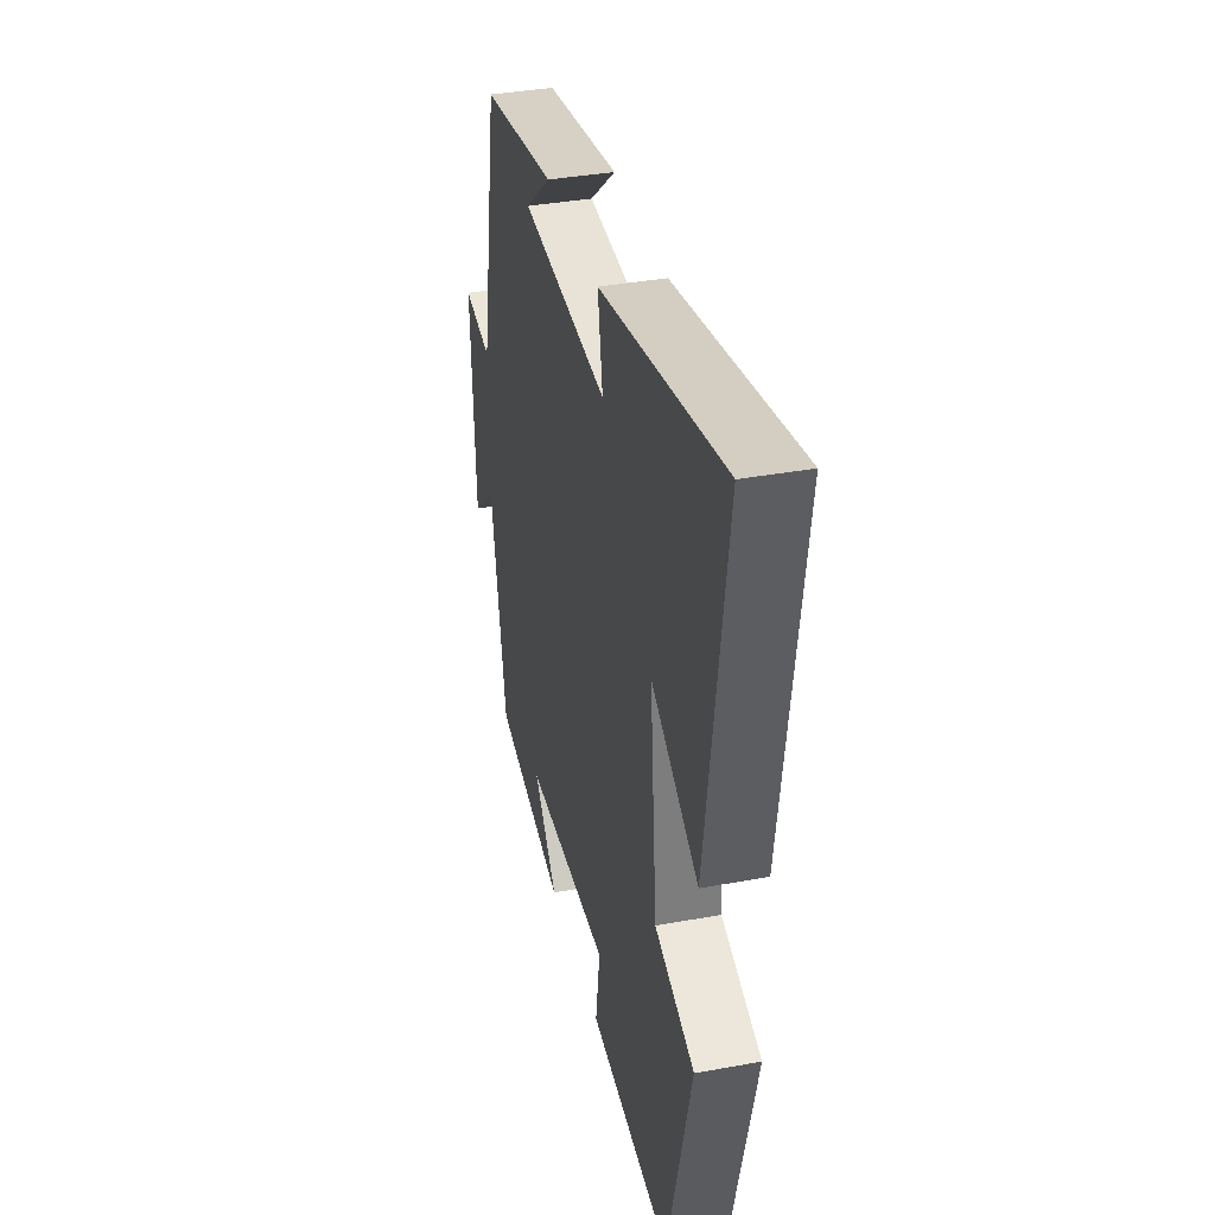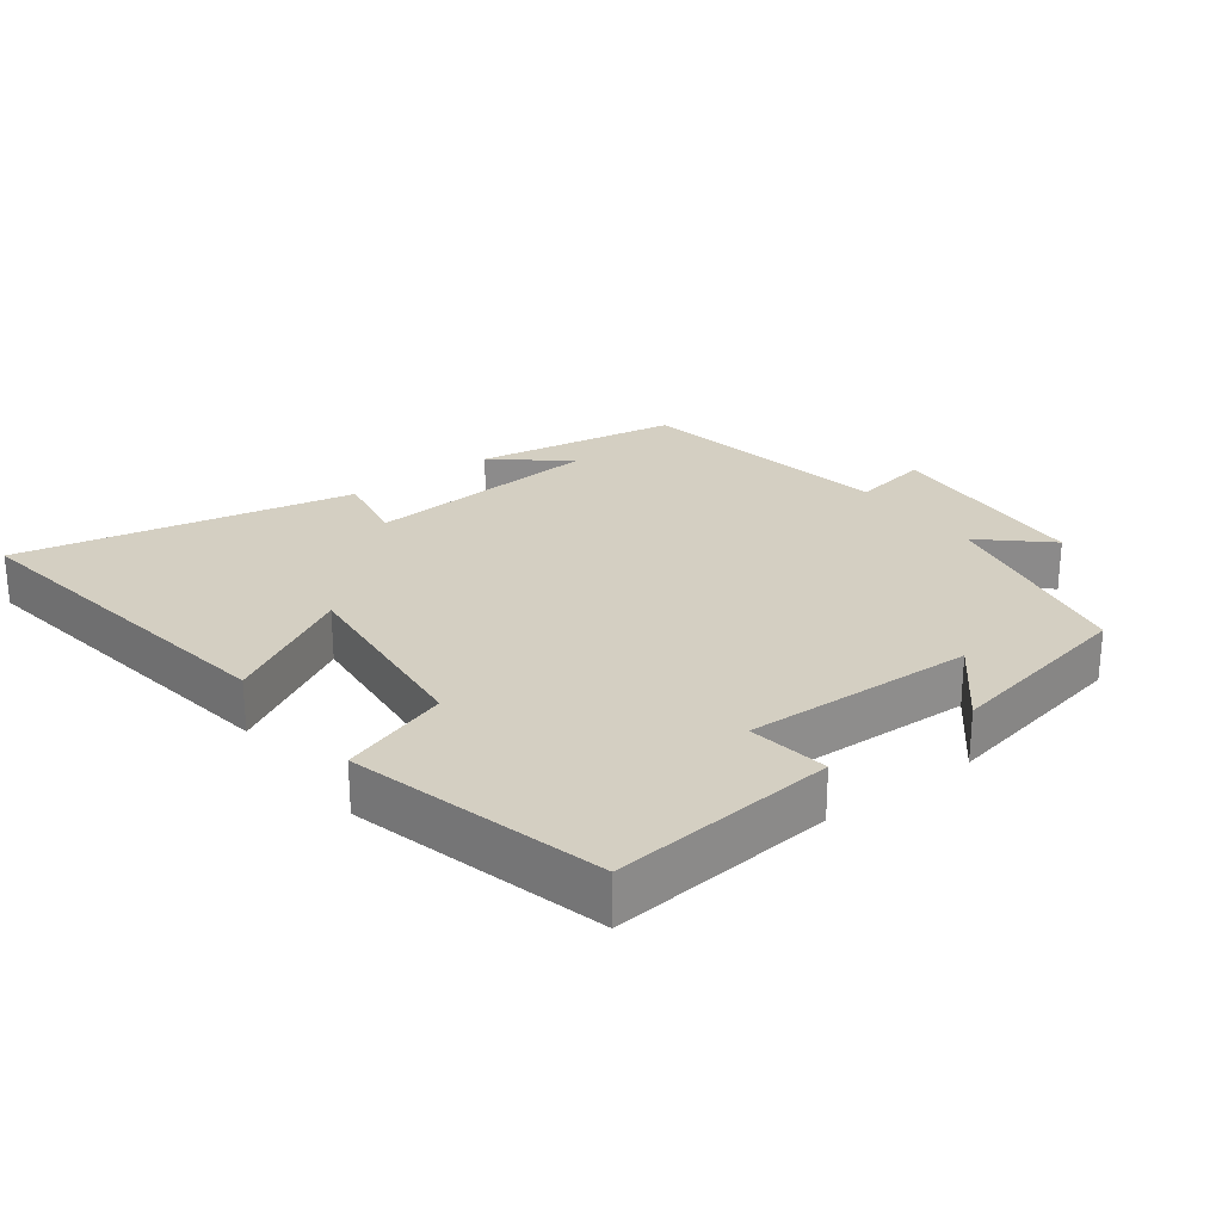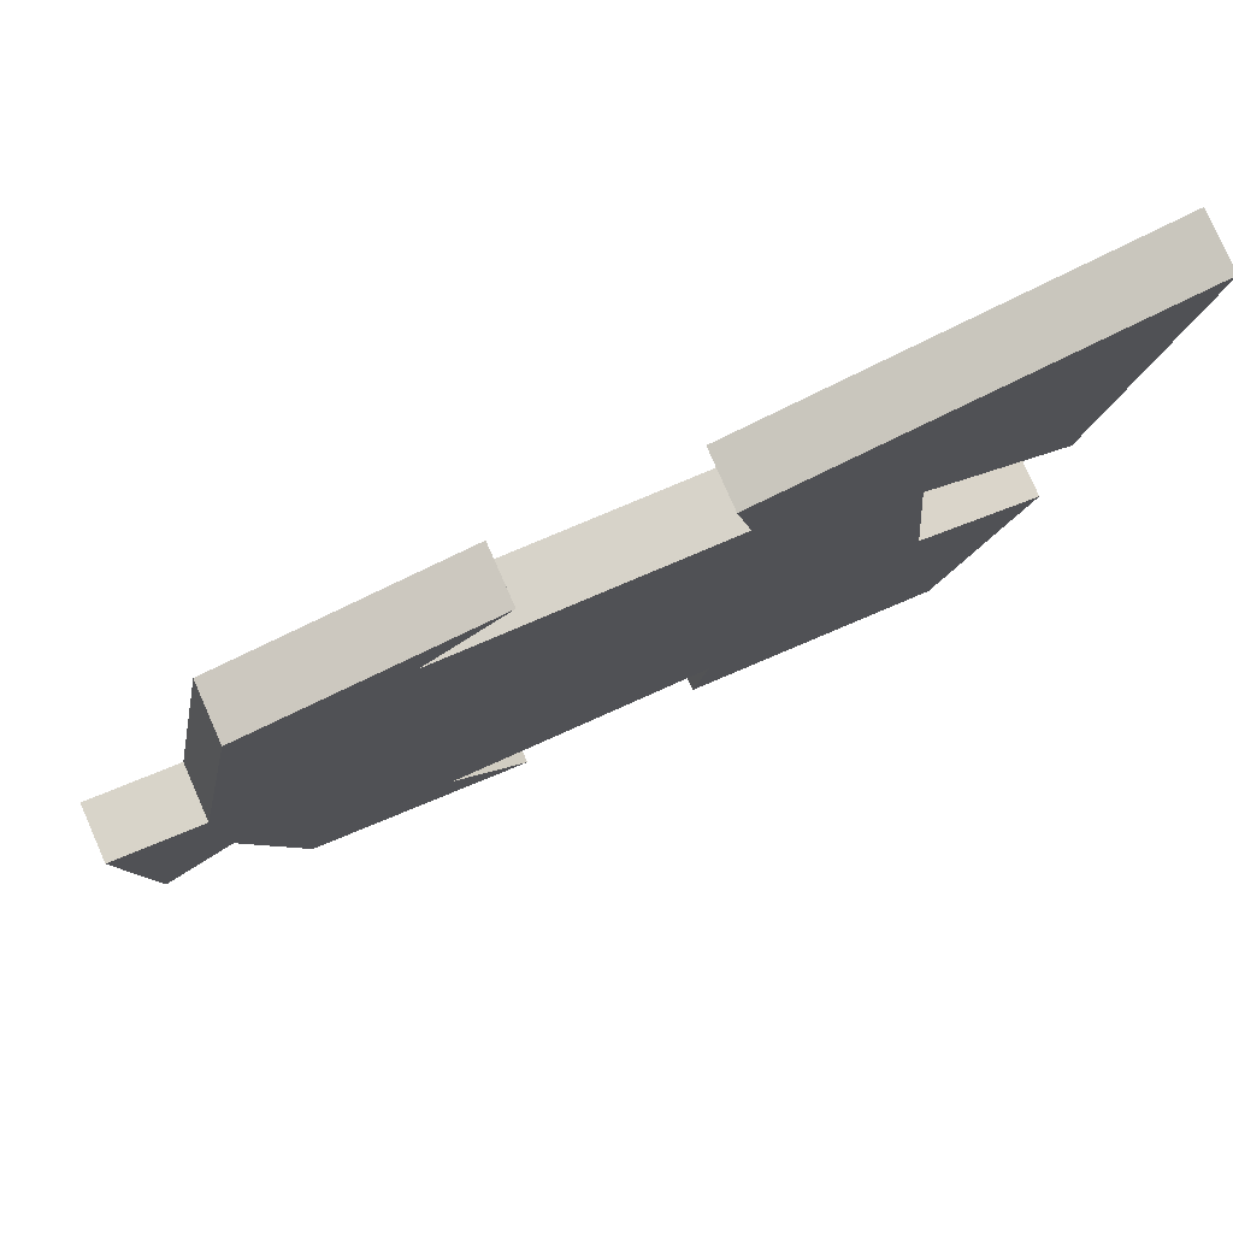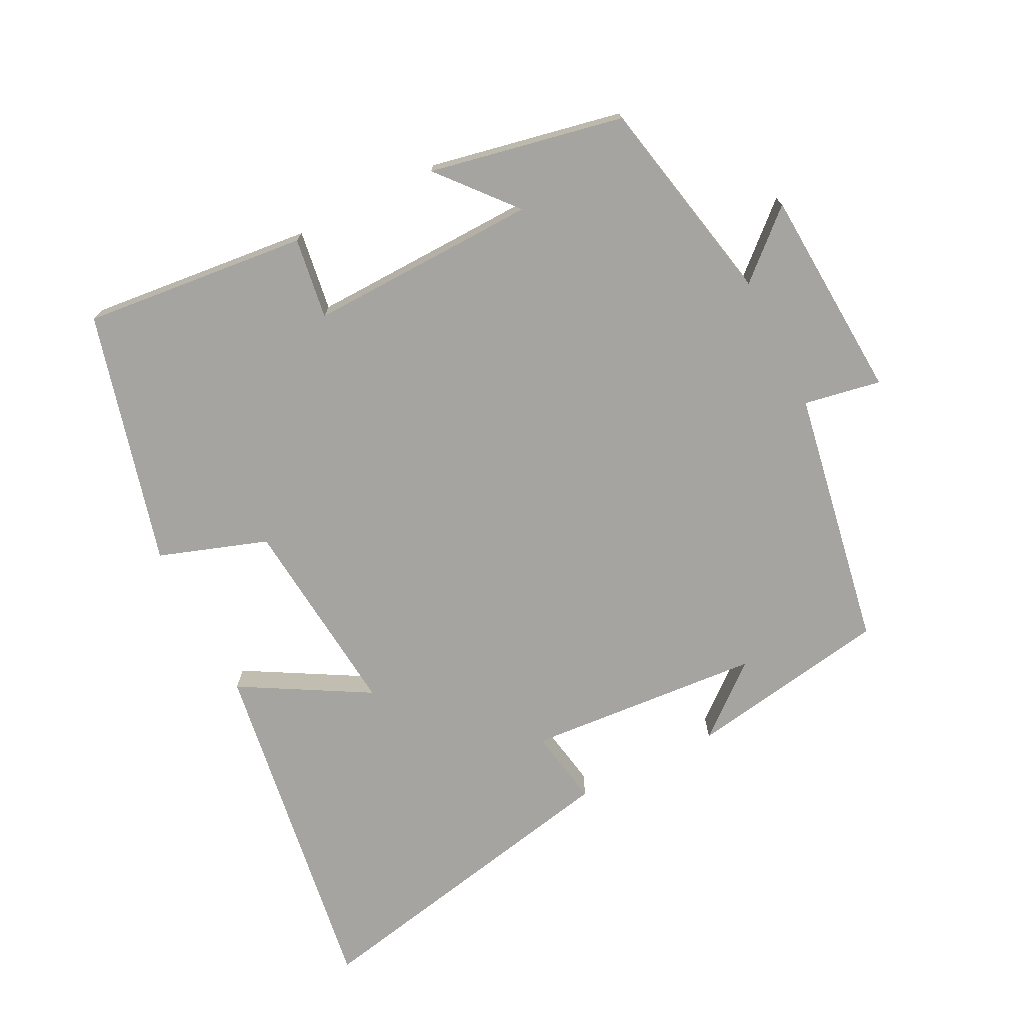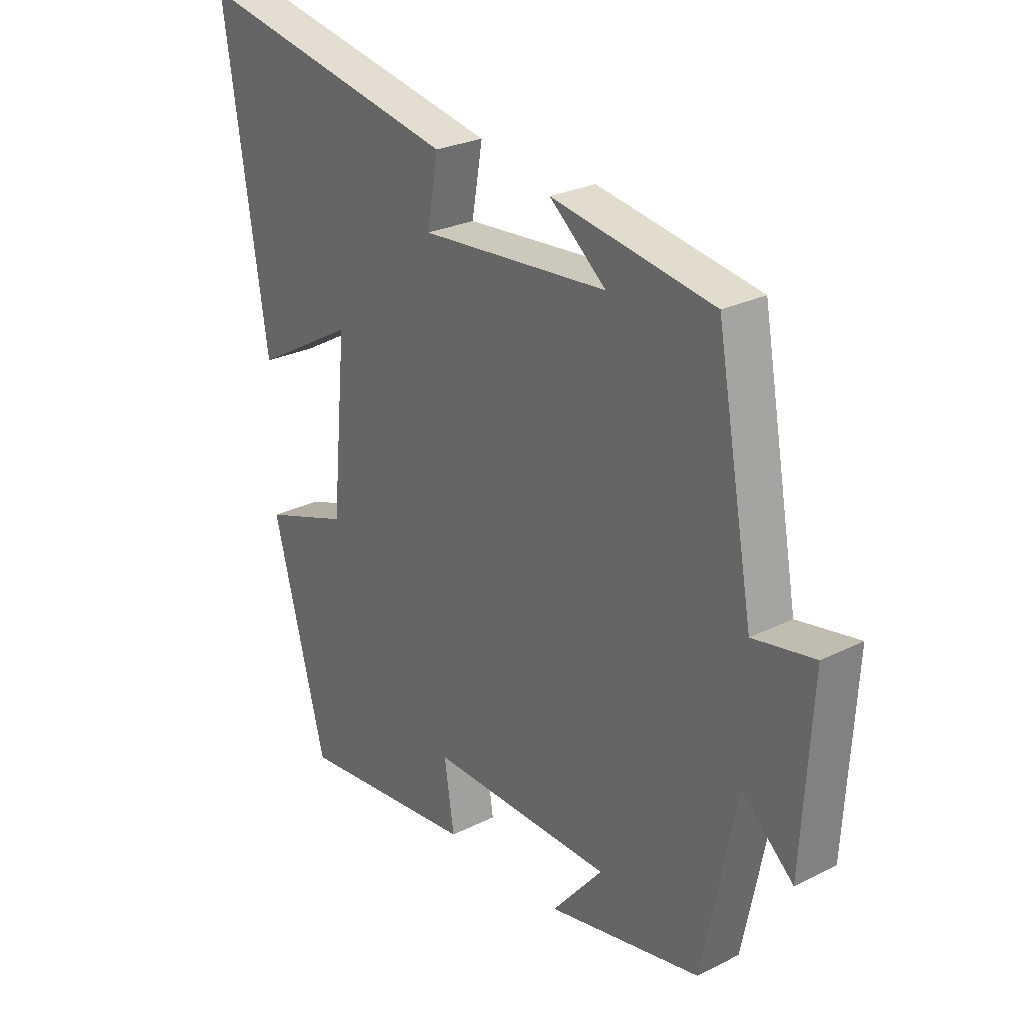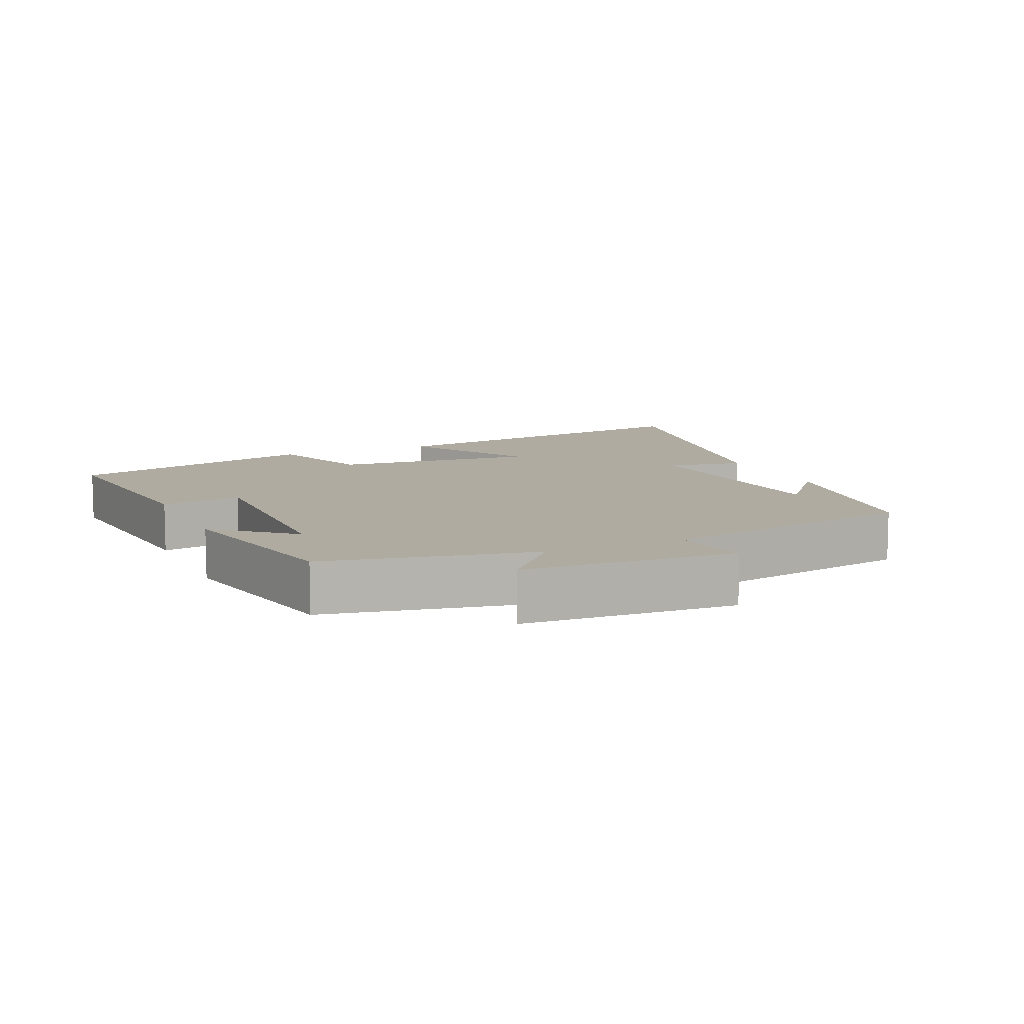
<metadata>
{"format":"obj","ext":"obj","renderer":"f3d","projection":"perspective","resolution":1024,"background":"white","views":[{"elev":36.6,"azim":76.6,"up":"+Z"},{"elev":25.6,"azim":143.4,"up":"+Y"},{"elev":79.6,"azim":-23.8,"up":"+Z"},{"elev":-73.3,"azim":-153.0,"up":"+Y"},{"elev":26.4,"azim":-128.1,"up":"+Z"},{"elev":9.8,"azim":-114.1,"up":"+Y"}]}
</metadata>
<code>
v -0.431 0.07 0.451
v -0.133 0.07 0.5
v -0.237 0.07 0.414
v 0.109 0.07 0.386
v 0.089 0.07 0.5
v 0.579 0.07 0.598
v 0.5 0.07 0.082
v 0.313 0.07 0.189
v 0.341 0.07 -0.109
v 0.5 0.07 -0.164
v 0.402 0.07 -0.535
v 0.072 0.07 -0.5
v 0.09 0.07 -0.381
v -0.248 0.07 -0.389
v -0.154 0.07 -0.5
v -0.438 0.07 -0.442
v -0.5 0.07 -0.135
v -0.595 0.07 -0.22
v -0.613 0.07 0.092
v -0.5 0.07 0.071
v -0.431 0 0.451
v -0.133 0 0.5
v -0.237 0 0.414
v 0.109 0 0.386
v 0.089 0 0.5
v 0.579 0 0.598
v 0.5 0 0.082
v 0.313 0 0.189
v 0.341 0 -0.109
v 0.5 0 -0.164
v 0.402 0 -0.535
v 0.072 0 -0.5
v 0.09 0 -0.381
v -0.248 0 -0.389
v -0.154 0 -0.5
v -0.438 0 -0.442
v -0.5 0 -0.135
v -0.595 0 -0.22
v -0.613 0 0.092
v -0.5 0 0.071
f 17 18 19 20
f 14 15 16 17
f 17 20 1
f 14 17 1
f 13 14 1
f 11 12 13
f 10 11 13
f 9 10 13
f 8 9 13 1
f 6 7 8
f 5 6 8
f 4 5 8
f 3 4 8
f 1 2 3
f 1 3 8
f 40 39 38 37
f 37 36 35 34
f 21 40 37
f 21 37 34
f 21 34 33
f 33 32 31
f 33 31 30
f 33 30 29
f 21 33 29 28
f 28 27 26
f 28 26 25
f 28 25 24
f 28 24 23
f 23 22 21
f 28 23 21
f 1 21 22 2
f 2 22 23 3
f 3 23 24 4
f 4 24 25 5
f 5 25 26 6
f 6 26 27 7
f 7 27 28 8
f 8 28 29 9
f 9 29 30 10
f 10 30 31 11
f 11 31 32 12
f 12 32 33 13
f 13 33 34 14
f 14 34 35 15
f 15 35 36 16
f 16 36 37 17
f 17 37 38 18
f 18 38 39 19
f 19 39 40 20
f 20 40 21 1

</code>
